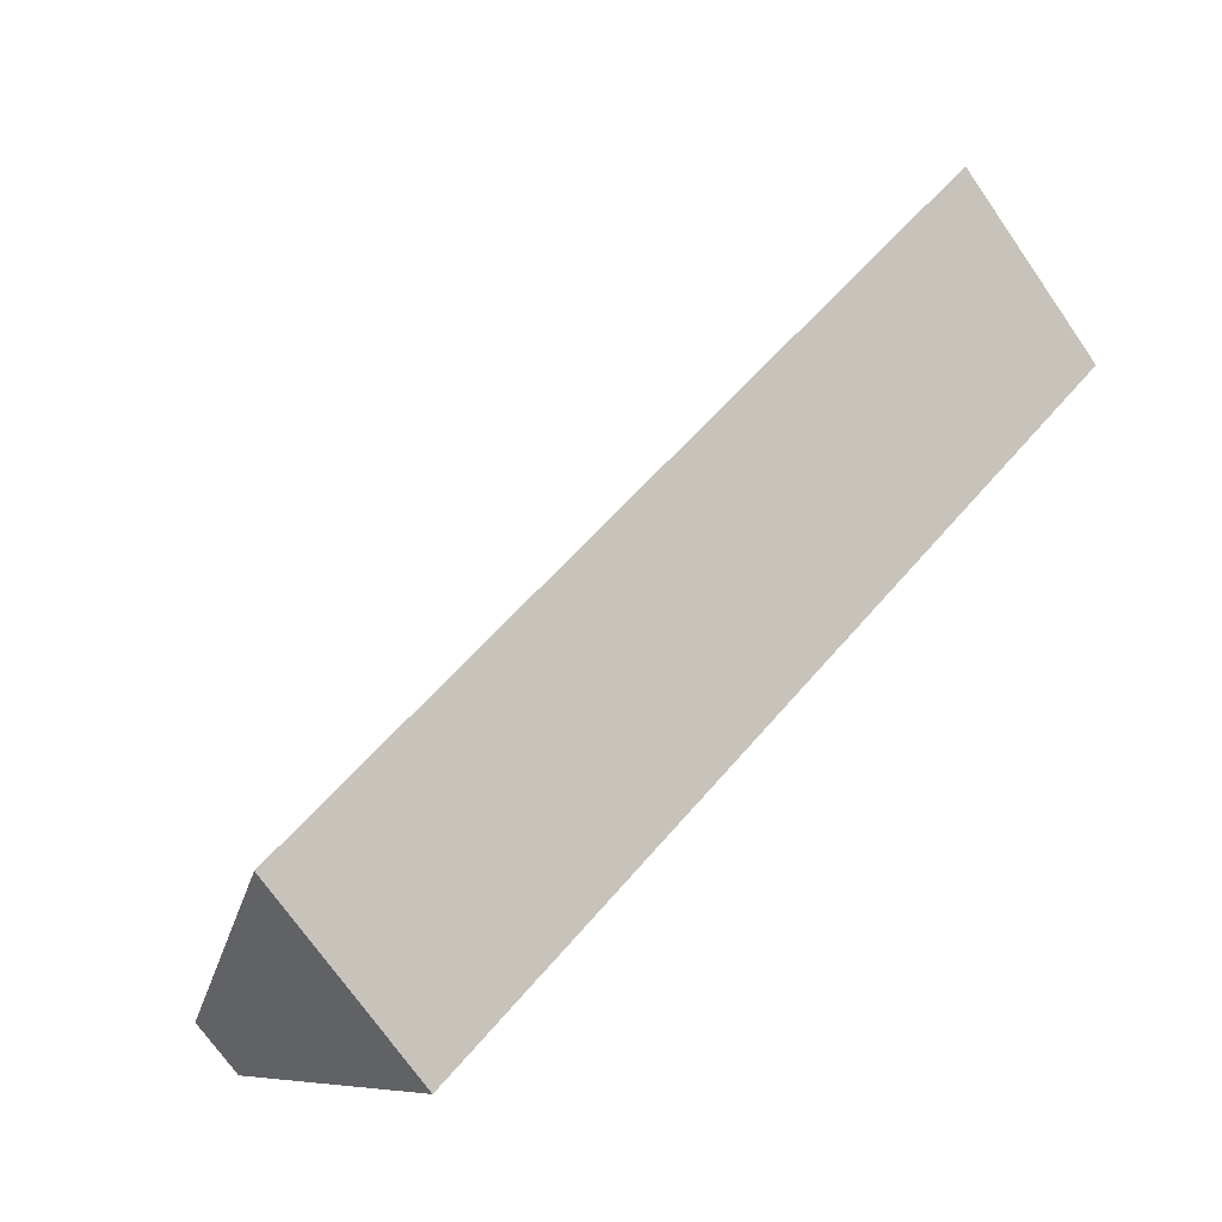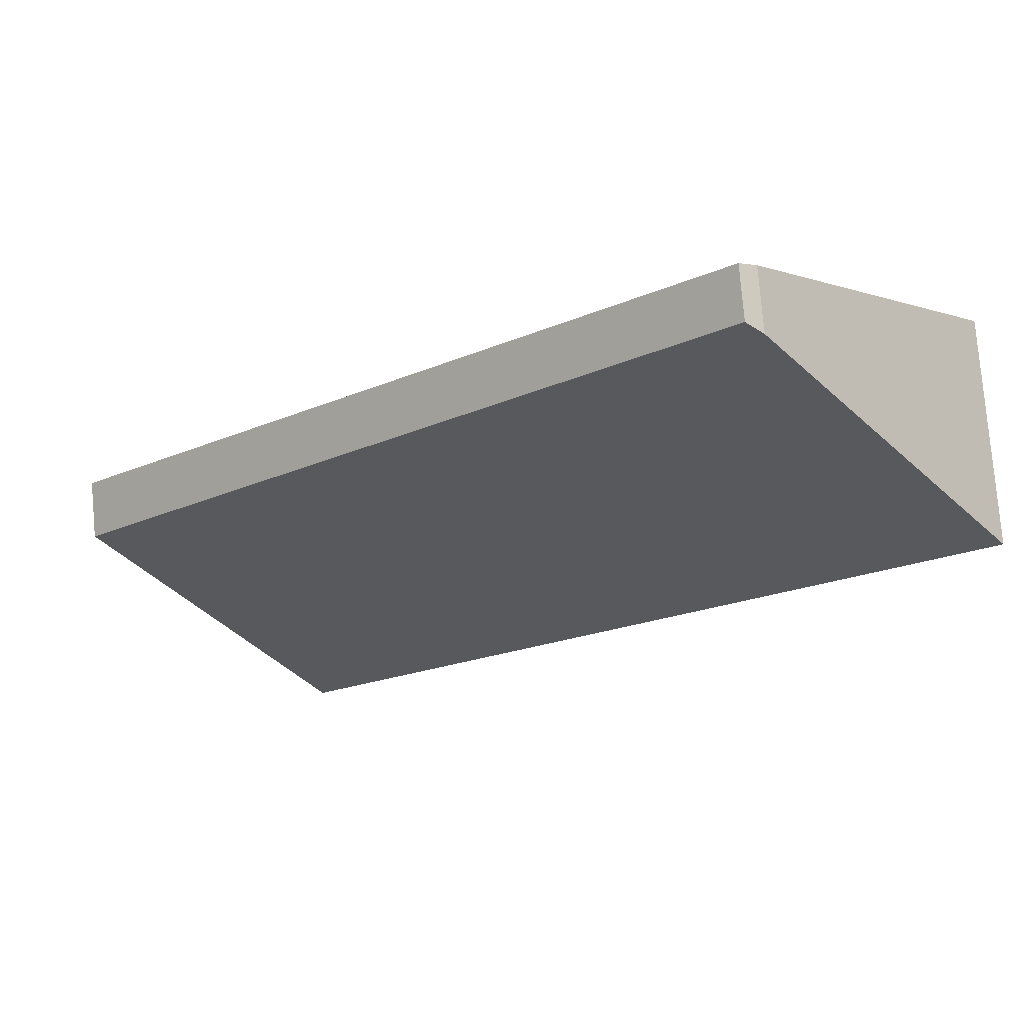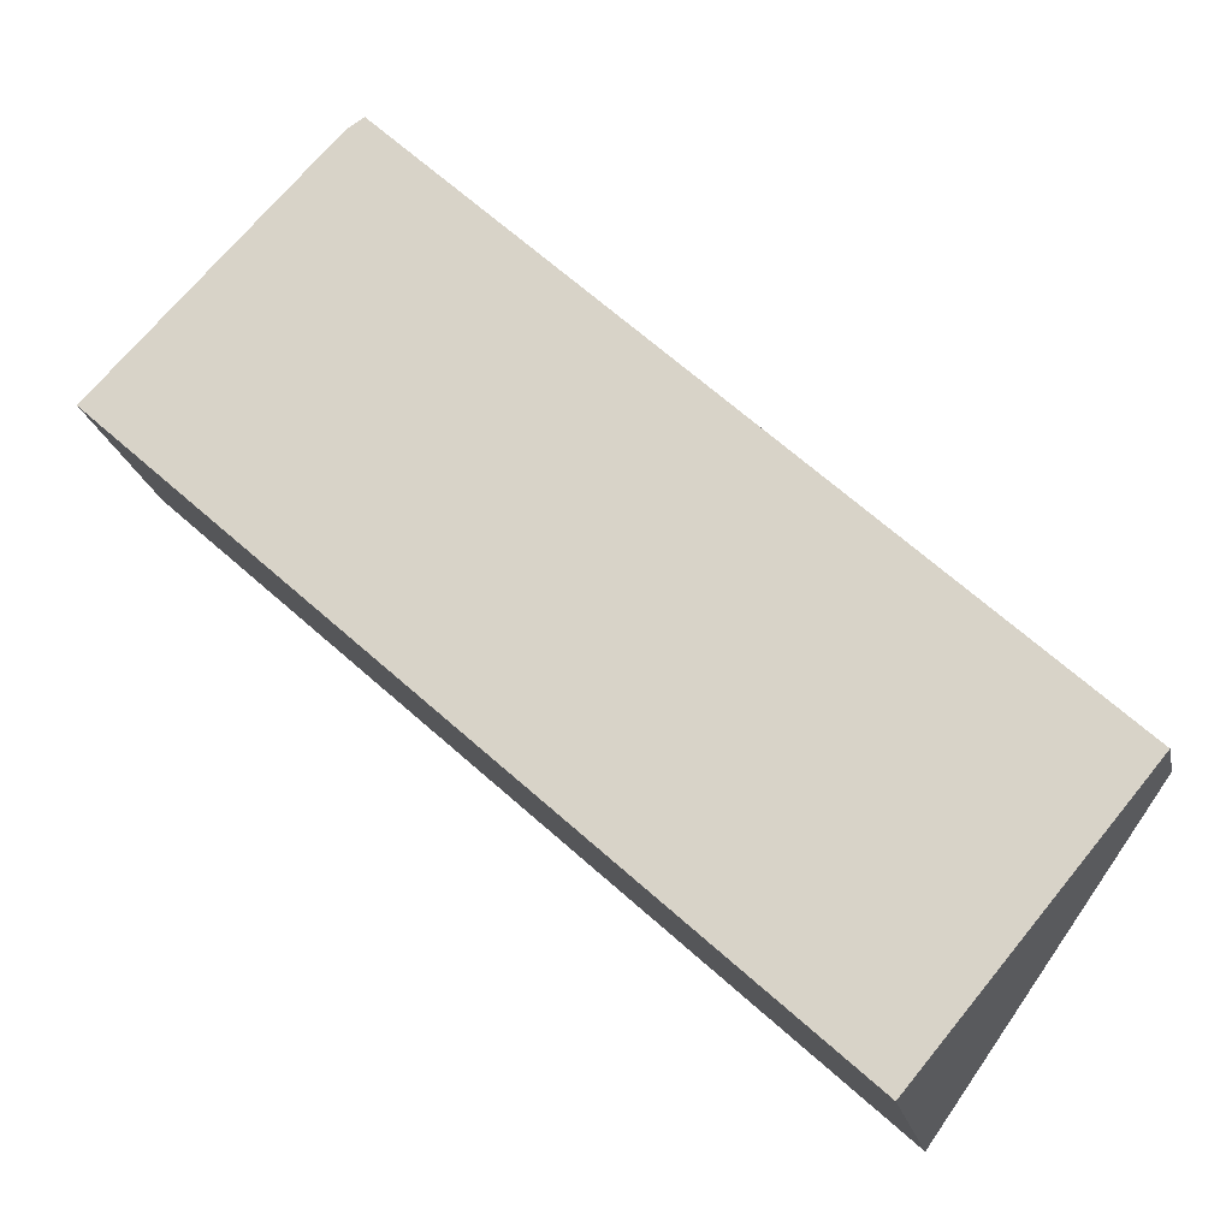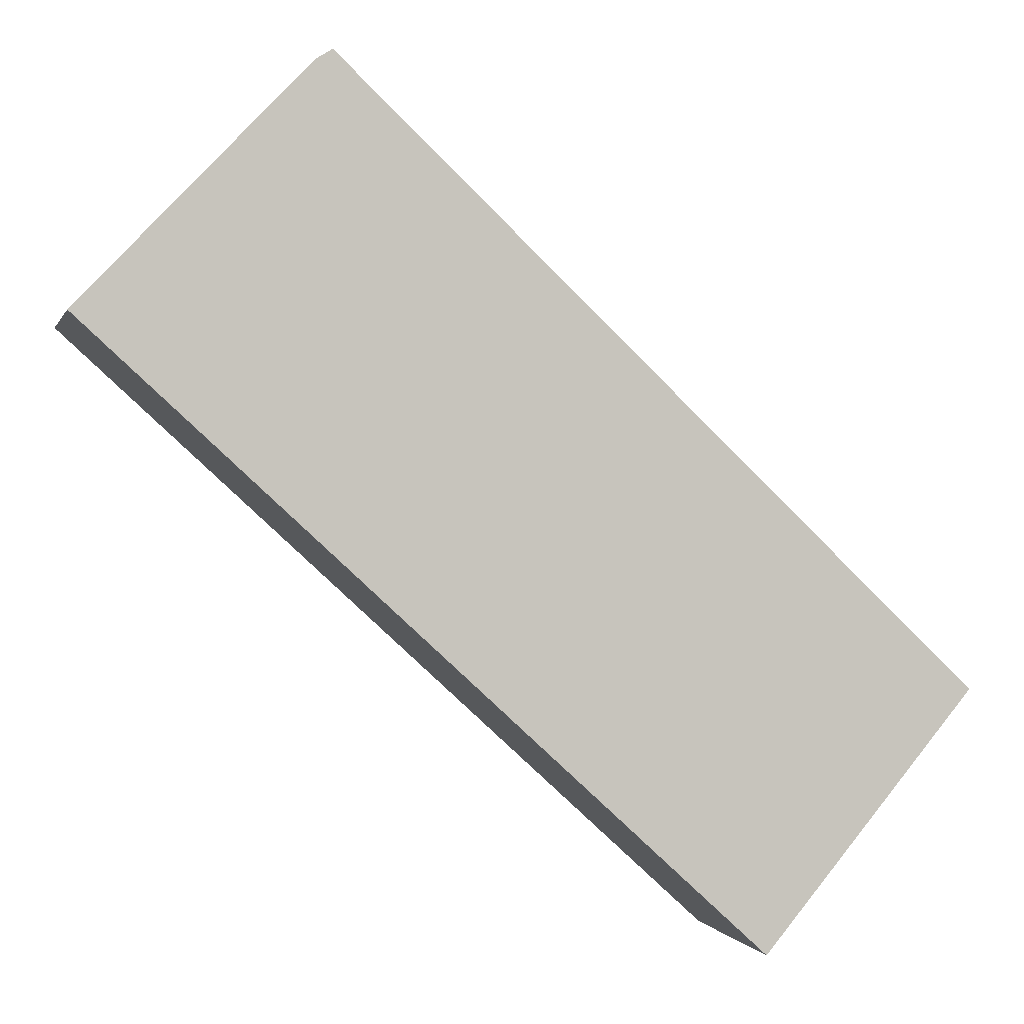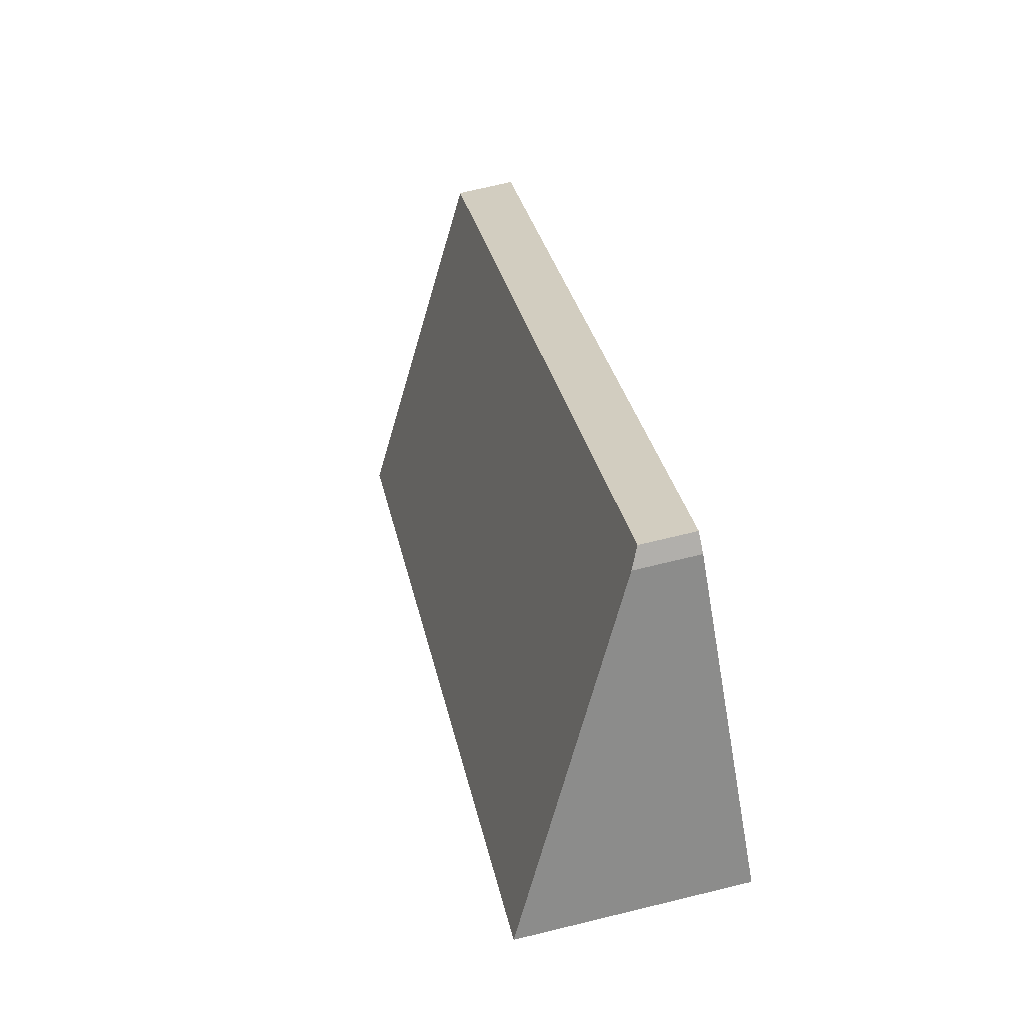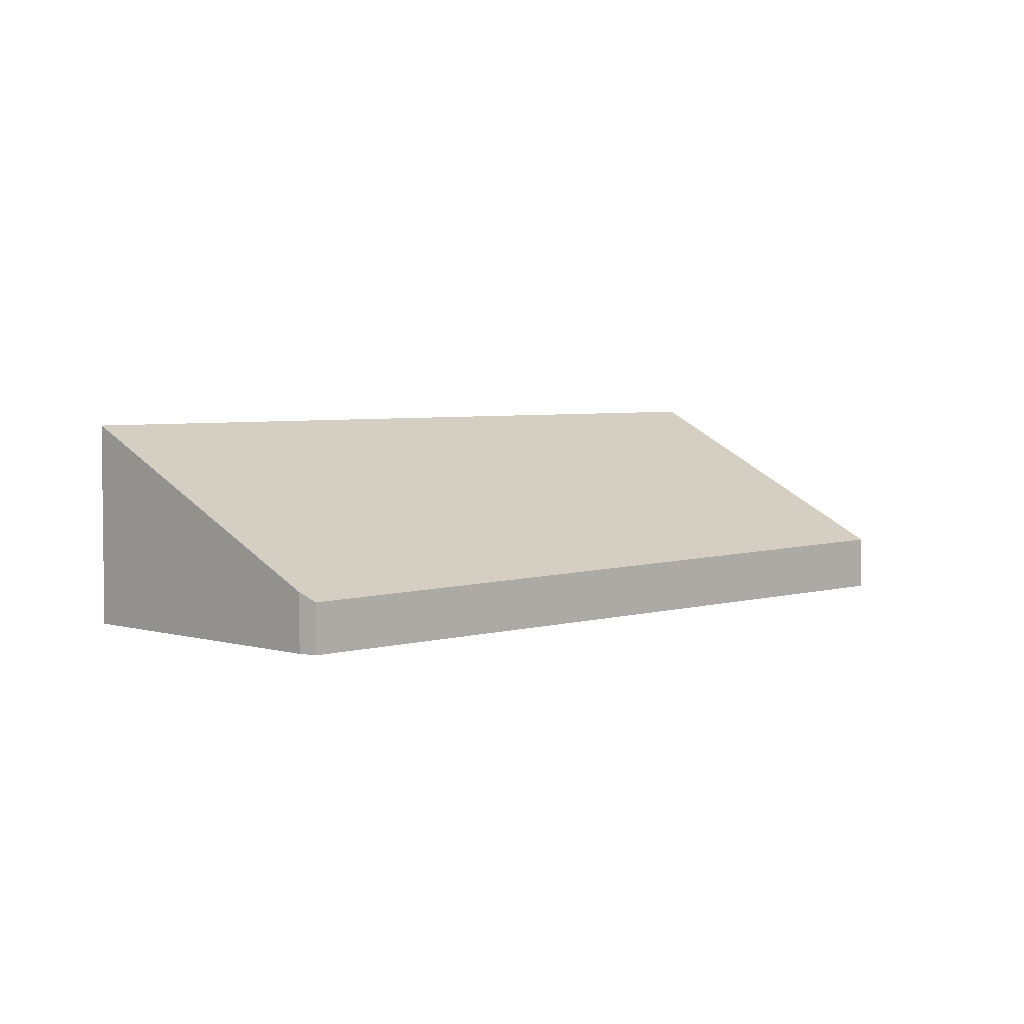
<metadata>
{"format":"obj","ext":"obj","renderer":"f3d","projection":"perspective","resolution":1024,"background":"white","views":[{"elev":-71.0,"azim":-145.3,"up":"+Z"},{"elev":78.5,"azim":175.0,"up":"+Z"},{"elev":-20.3,"azim":11.4,"up":"+Z"},{"elev":-0.3,"azim":-13.7,"up":"+Z"},{"elev":70.7,"azim":-103.7,"up":"+Z"},{"elev":4.1,"azim":-1.4,"up":"+Y"}]}
</metadata>
<code>
v  7.367 2.333 -6.748
v  2.678 0.559 2.73
v  9.705 0.64 -3.942
v  0.012 2.333 -0.011
v  2.496 0.656 2.615
v  0.17 2.219 0.178
v  0 2.333 1.429e-16
v  0 0 0
v  2.496 -1.601e-16 2.615
v  0.17 -1.09e-17 0.178
v  2.678 -1.672e-16 2.73
v  9.705 2.414e-16 -3.942
v  7.367 4.132e-16 -6.748
v  0.012 6.736e-19 -0.011
g defaultobject
f 1 2 3
f 2 1 4
f 2 4 5
f 5 4 6
f 6 4 7
f 8 6 7
f 6 8 5
f 5 8 9
f 9 8 10
f 9 2 5
f 2 9 11
f 2 12 3
f 12 2 11
f 3 13 1
f 13 3 12
f 4 8 7
f 8 4 1
f 8 1 14
f 14 1 13
f 9 12 11
f 12 9 10
f 12 10 13
f 13 10 8
f 13 8 14

</code>
